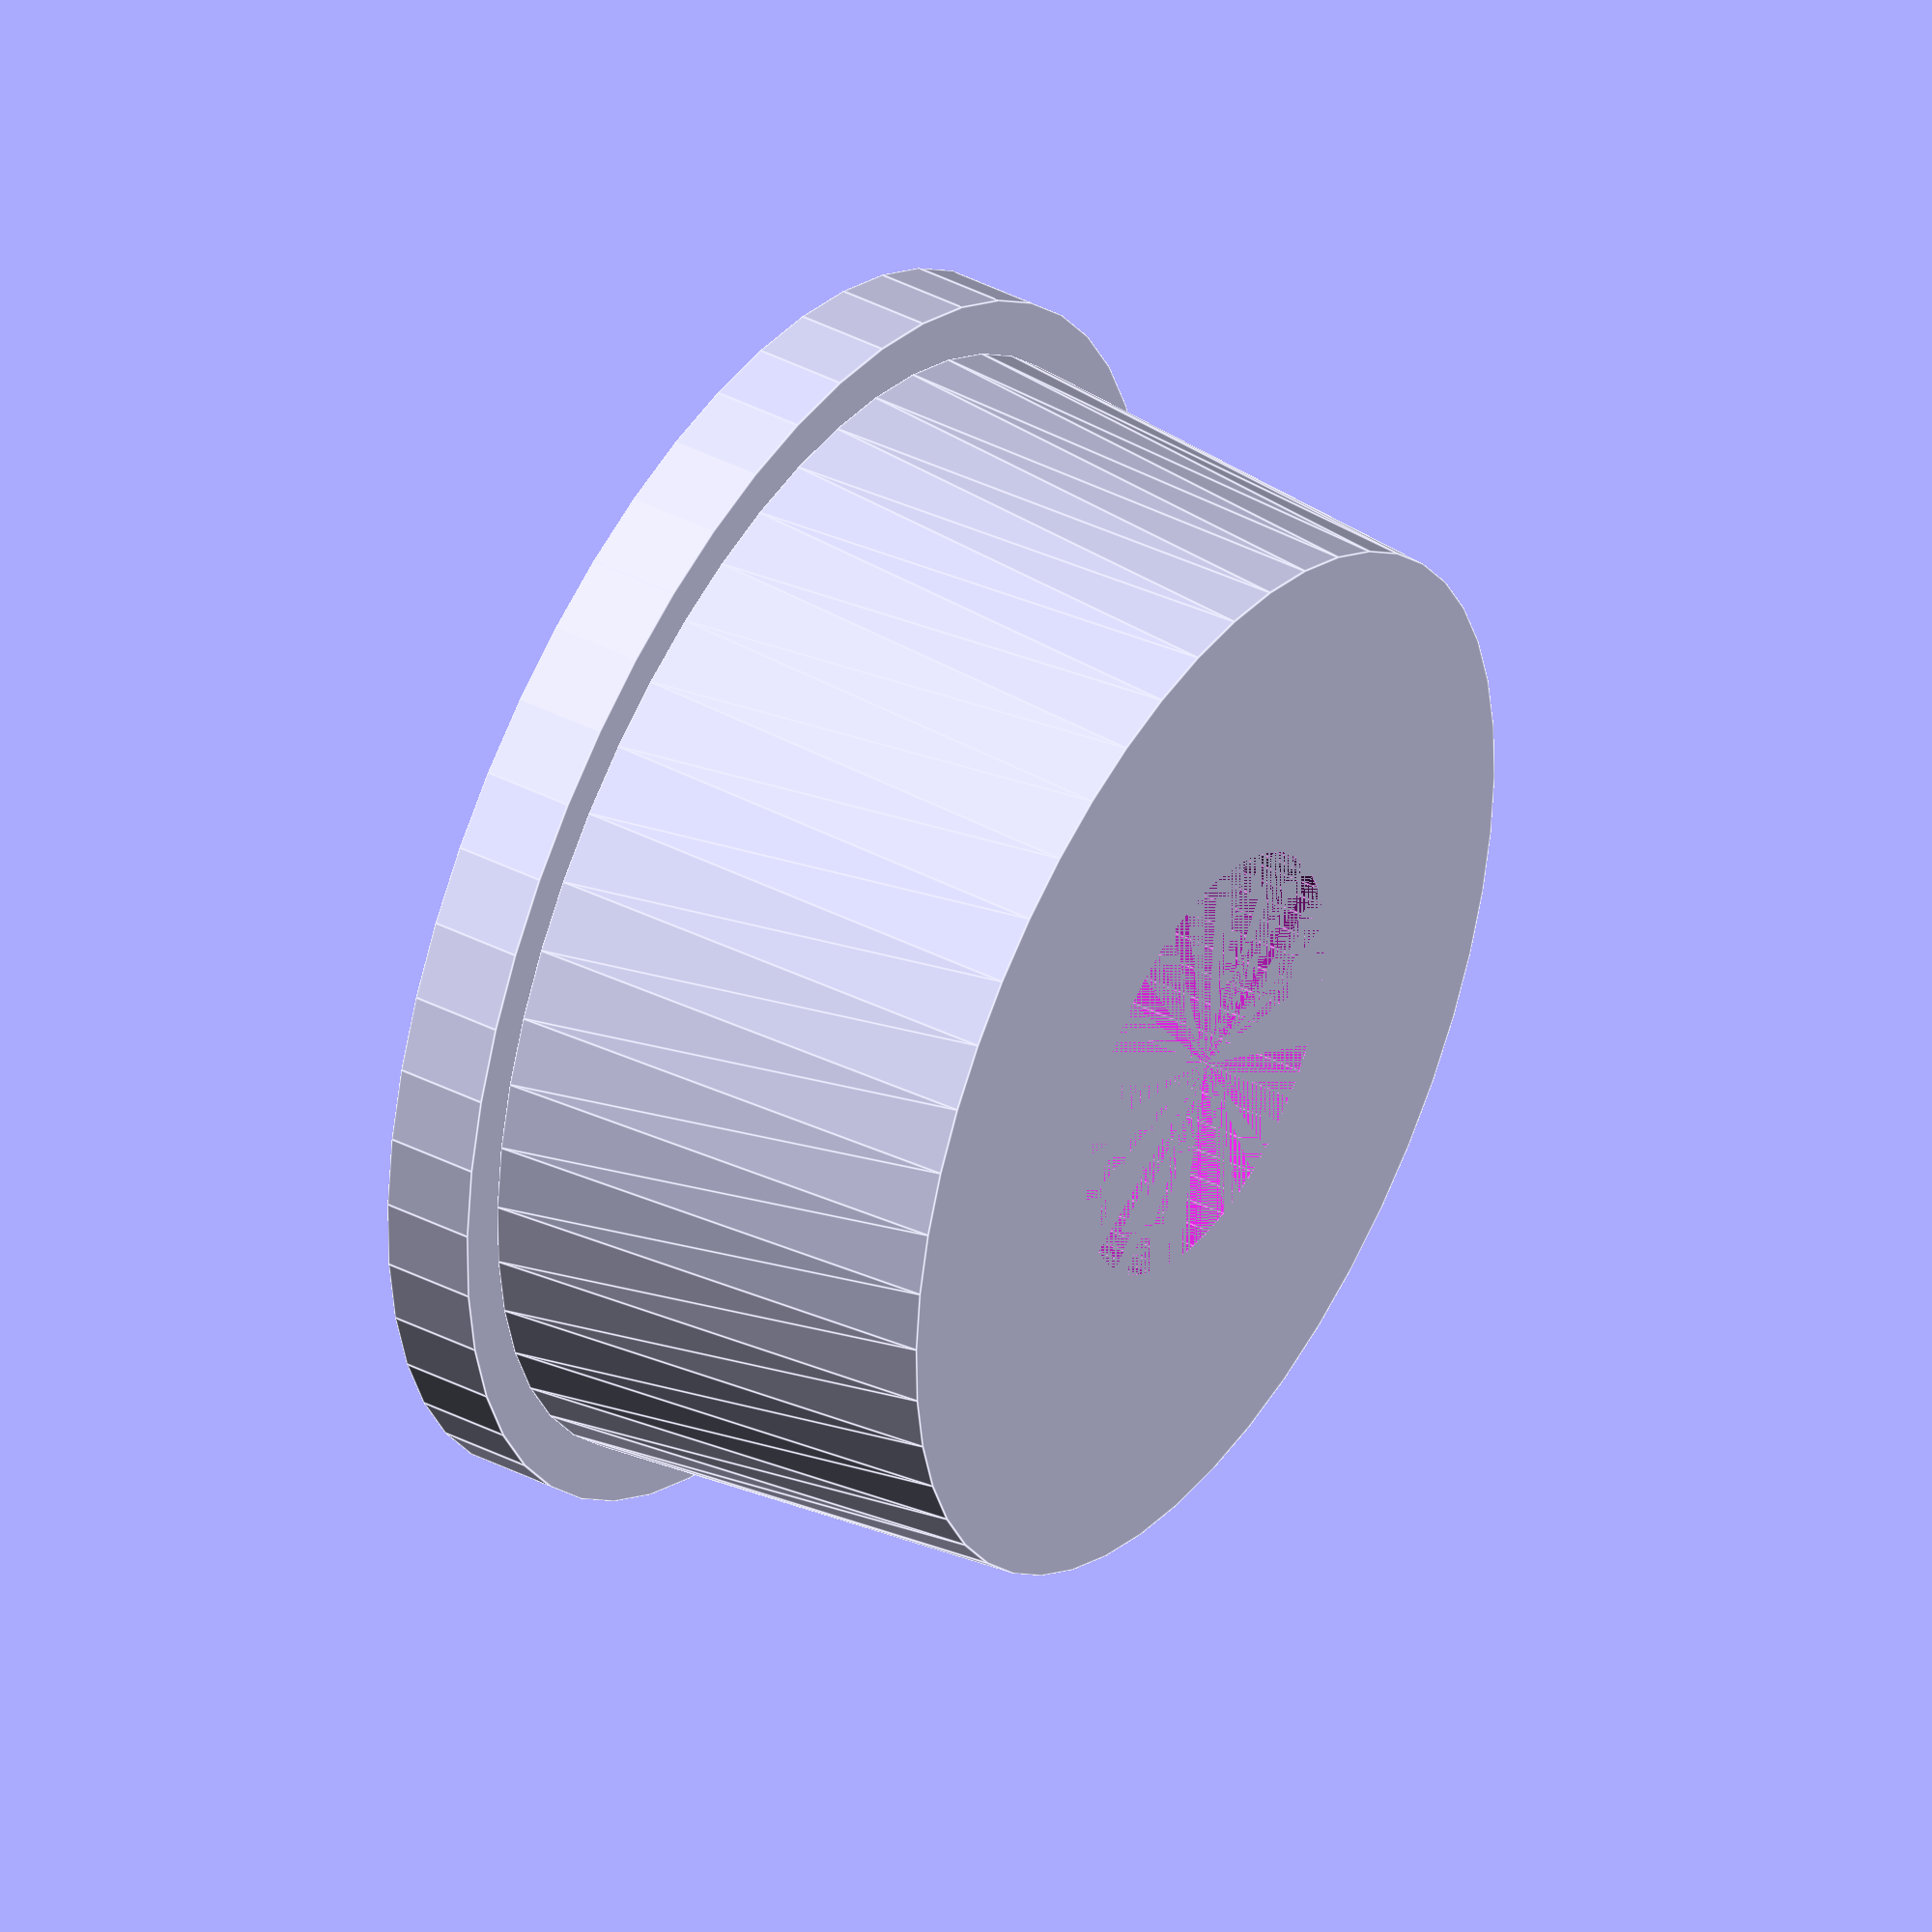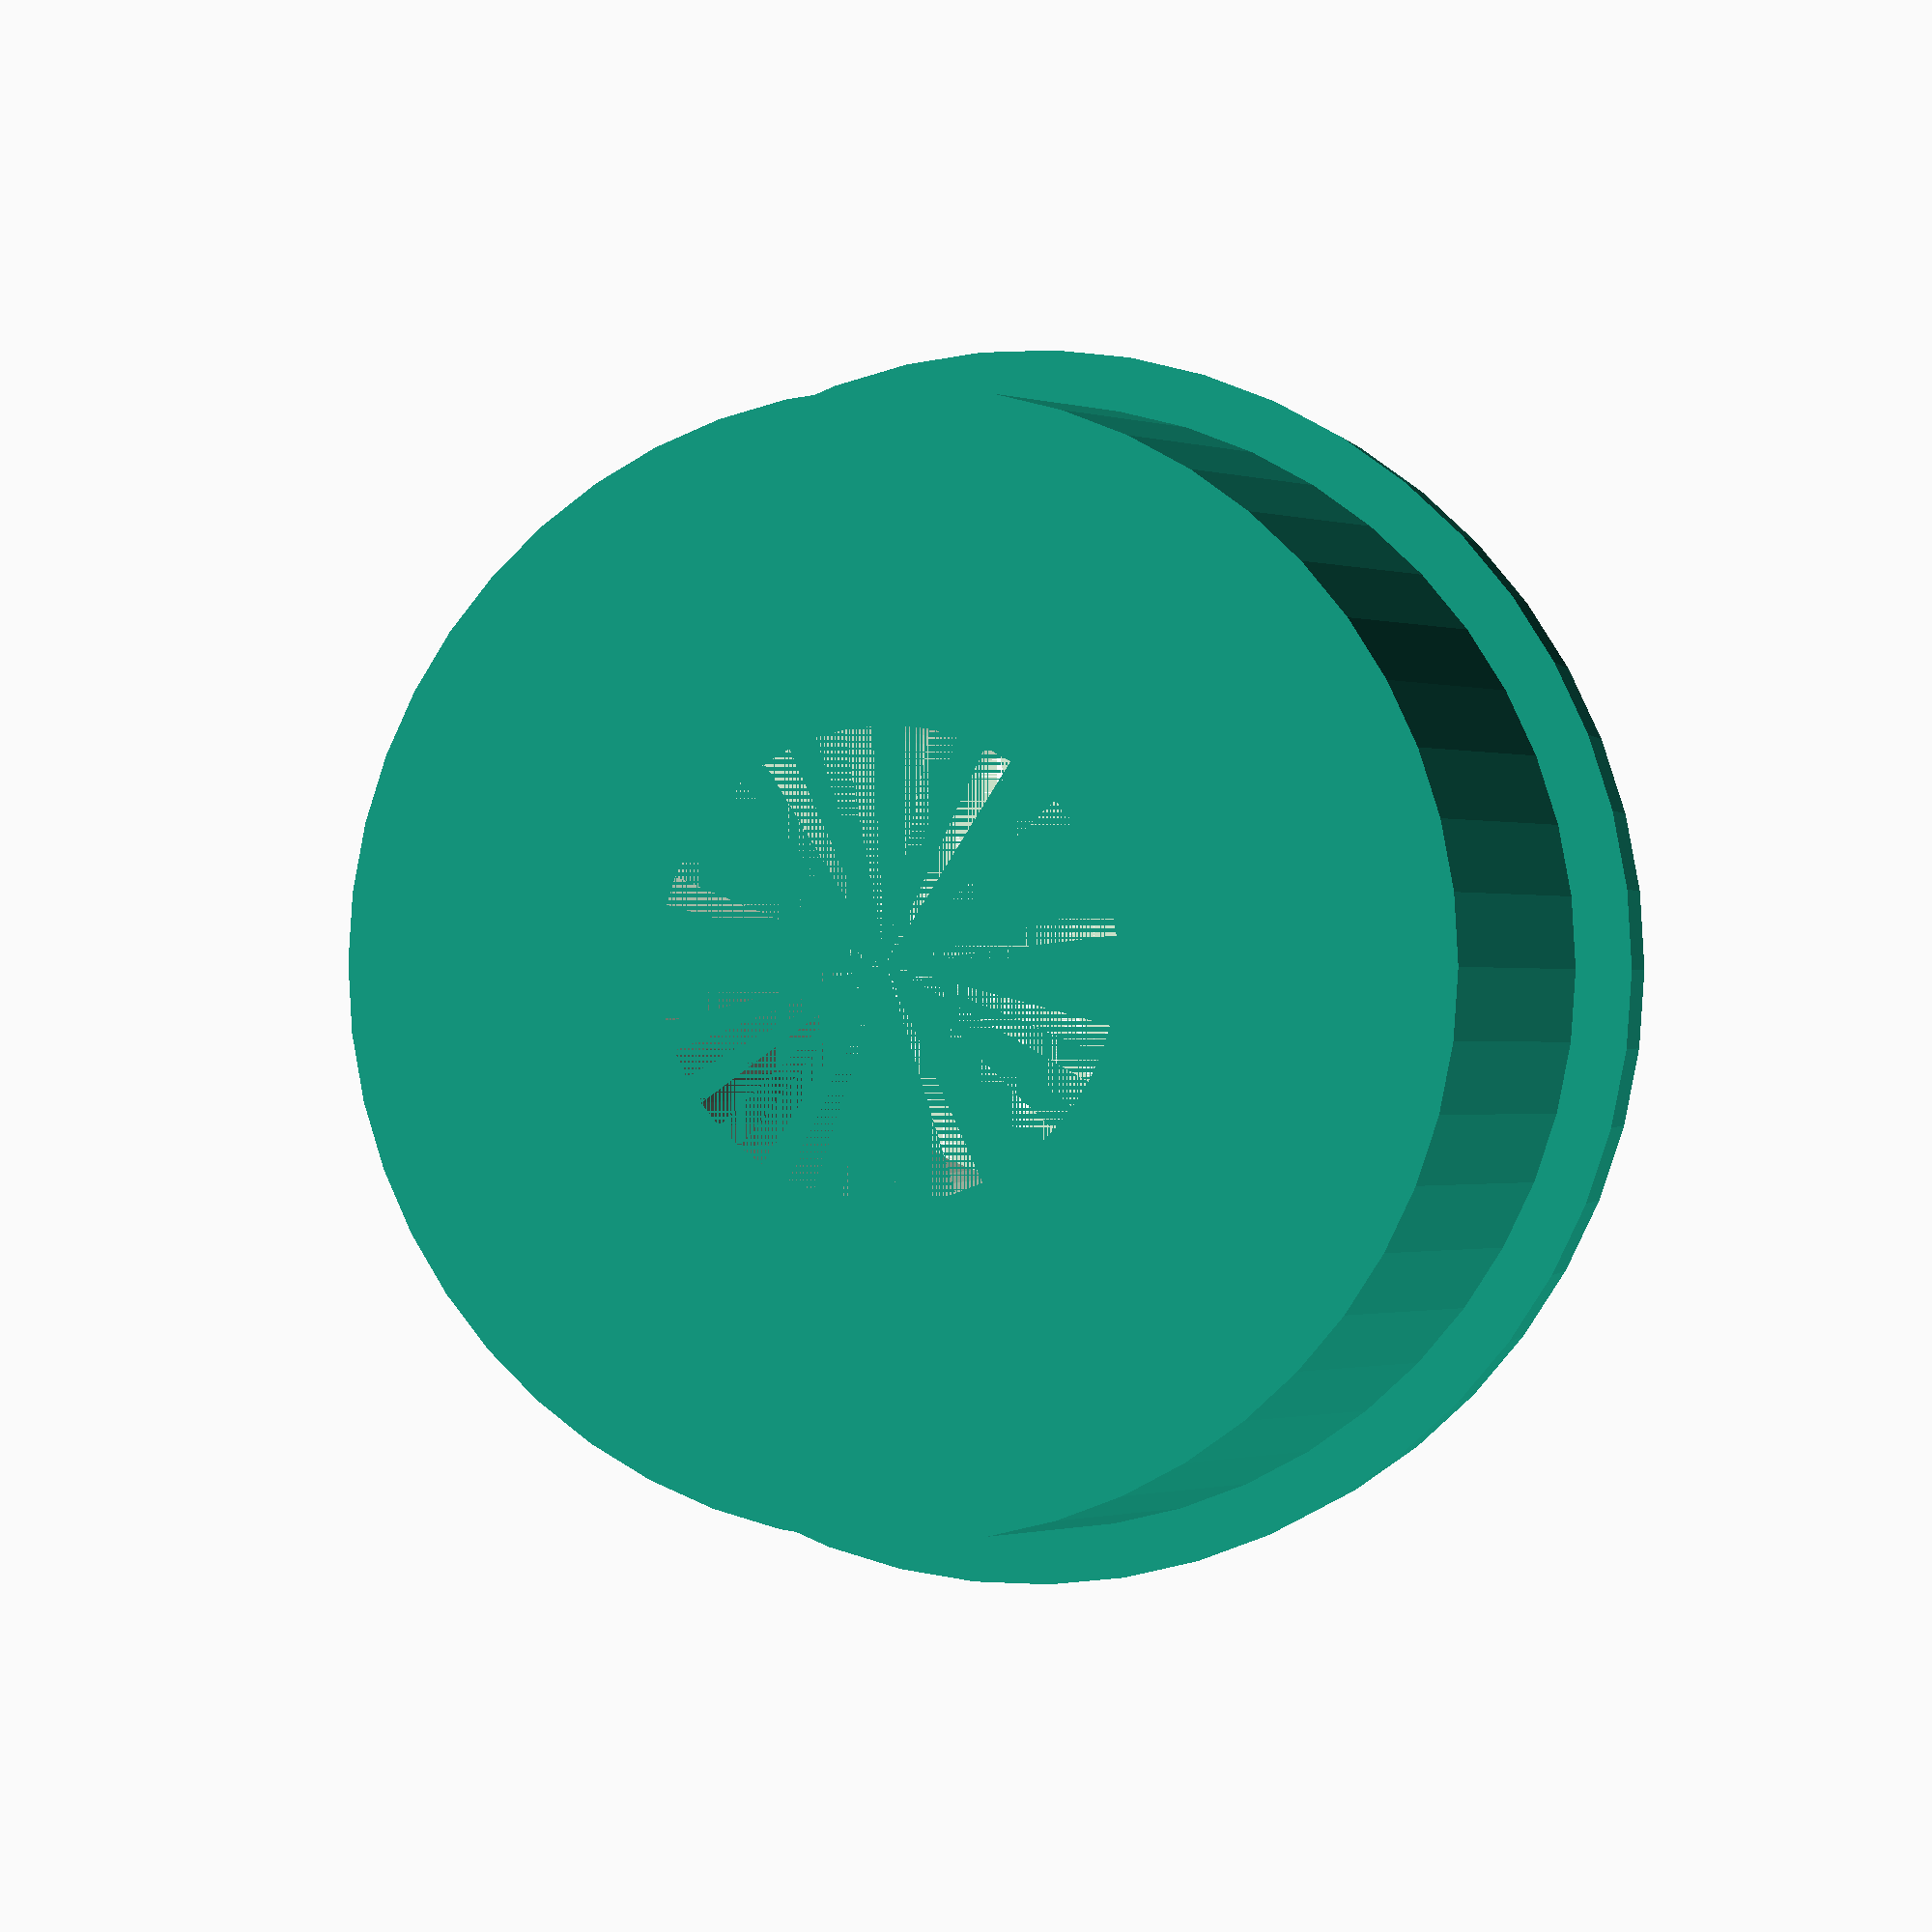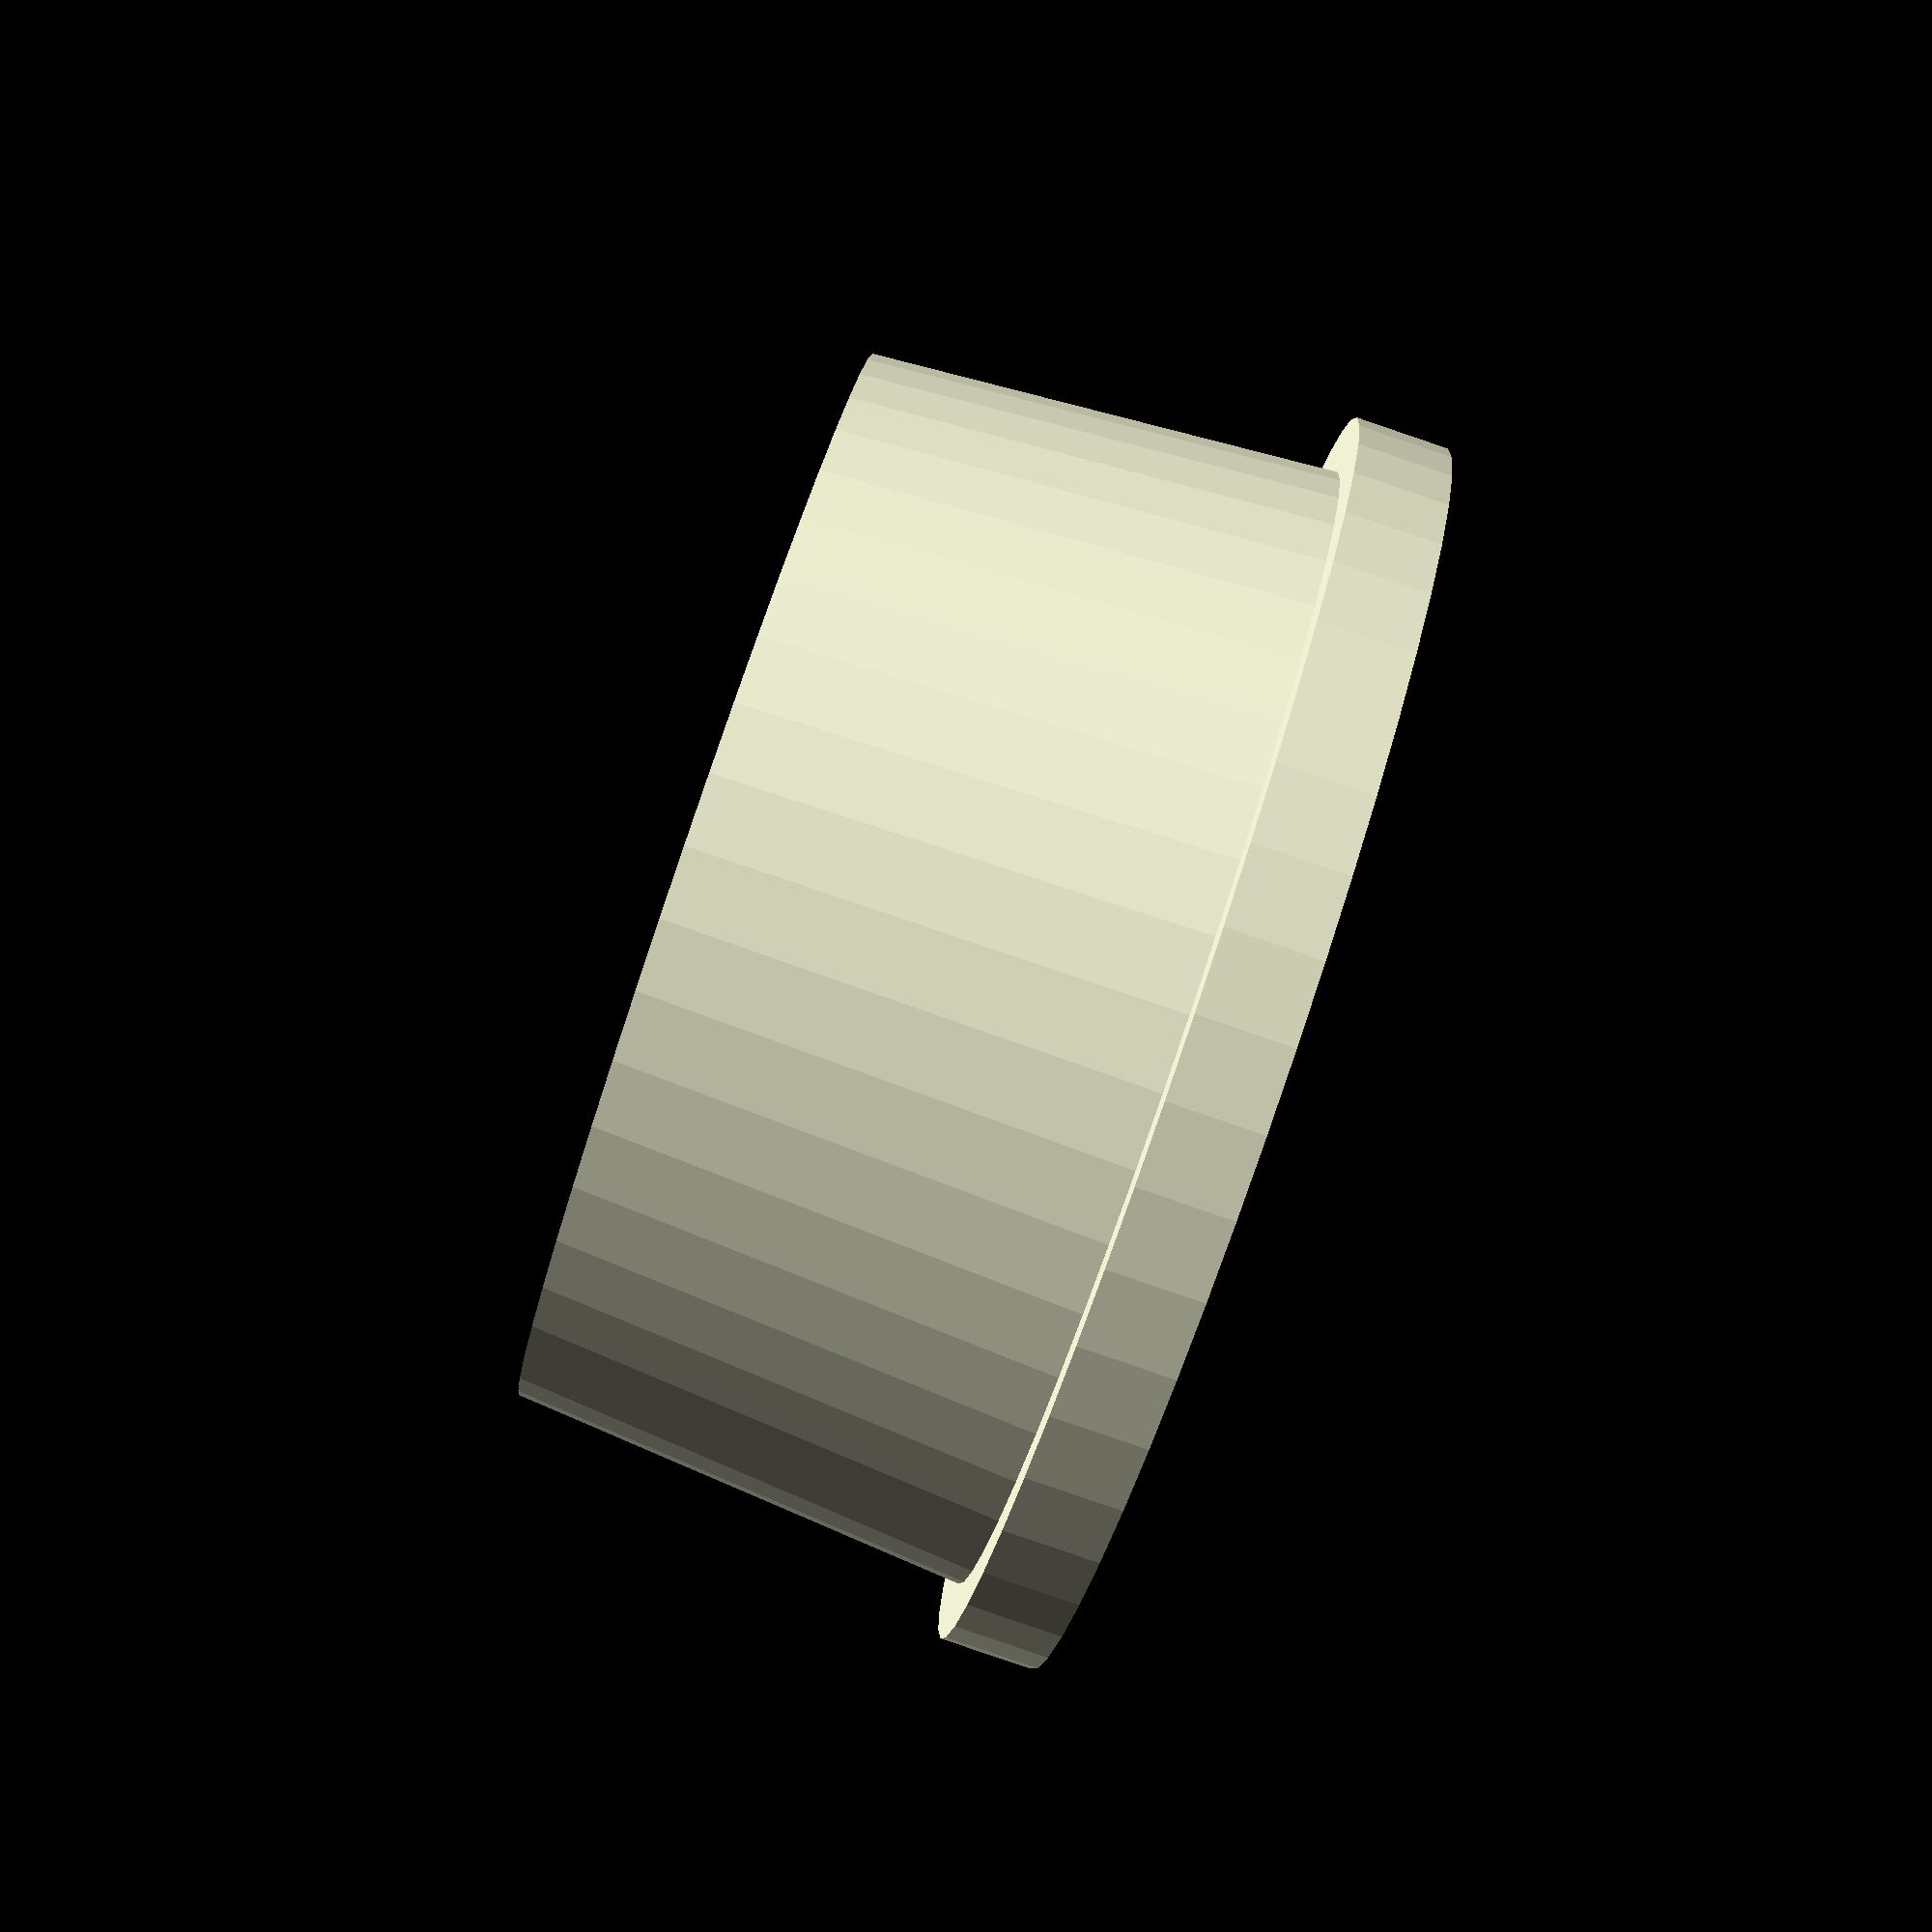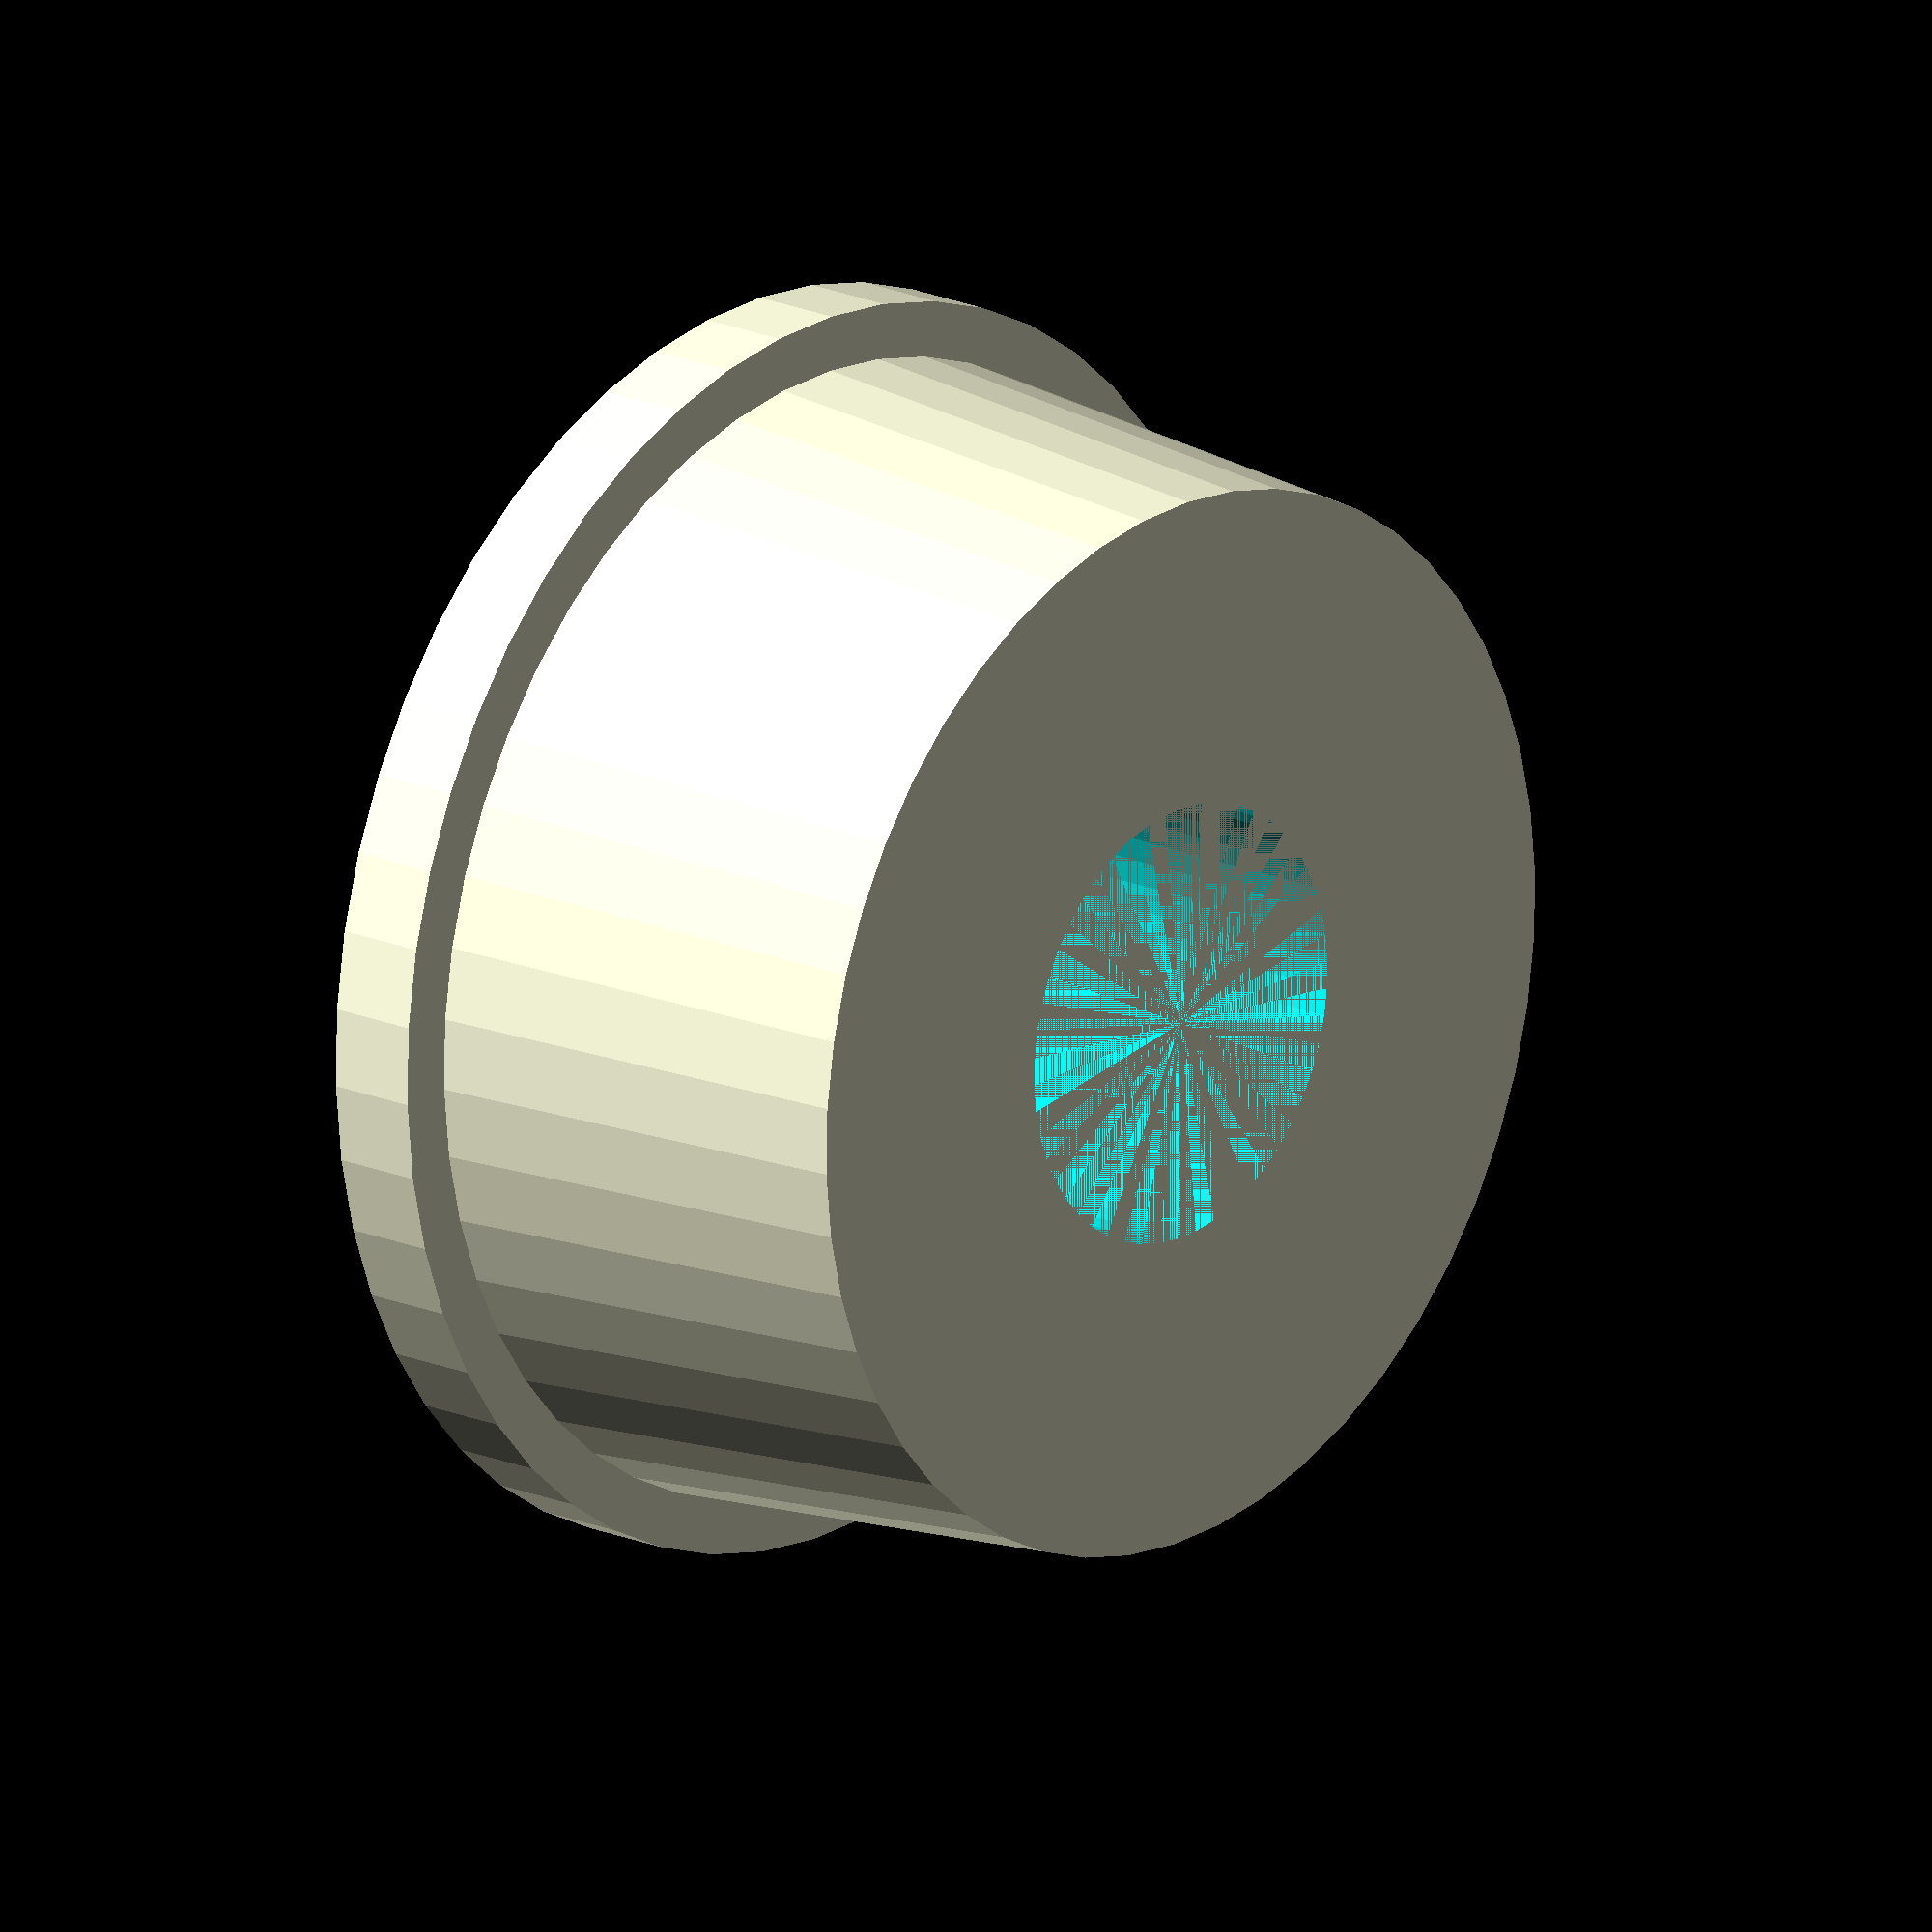
<openscad>
$fn=50;
difference() {
    union() {
        cylinder(5,68/2,68/2);
        translate([0,0,5]) cylinder(25,62/2,58/2);
    }
    cylinder(30,24/2,24/2);
}
</openscad>
<views>
elev=319.3 azim=326.1 roll=302.0 proj=o view=edges
elev=0.3 azim=295.5 roll=15.6 proj=p view=solid
elev=266.3 azim=242.7 roll=108.8 proj=p view=solid
elev=161.8 azim=177.6 roll=229.5 proj=o view=solid
</views>
